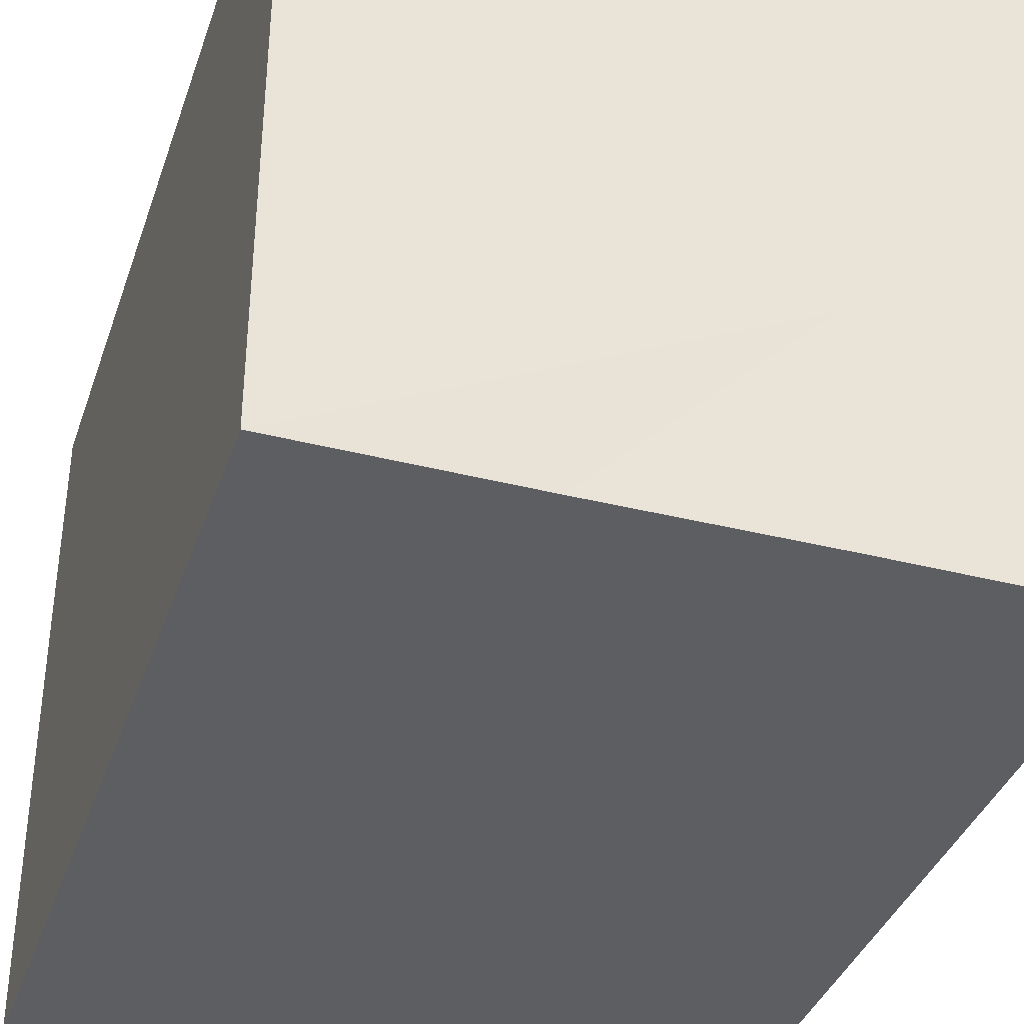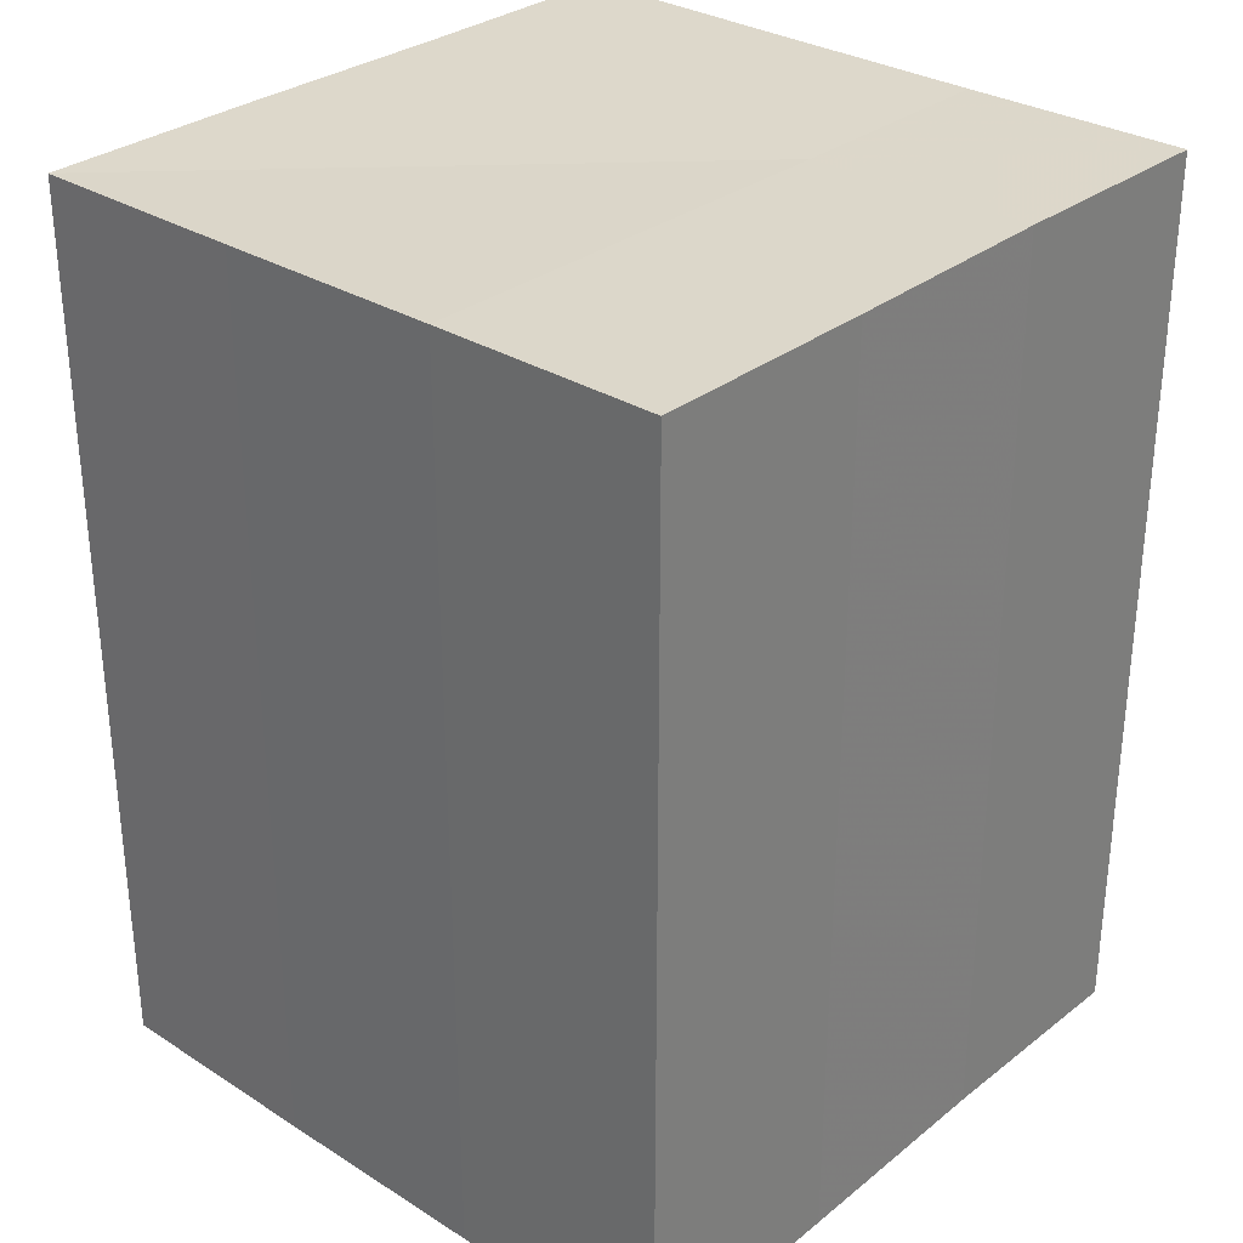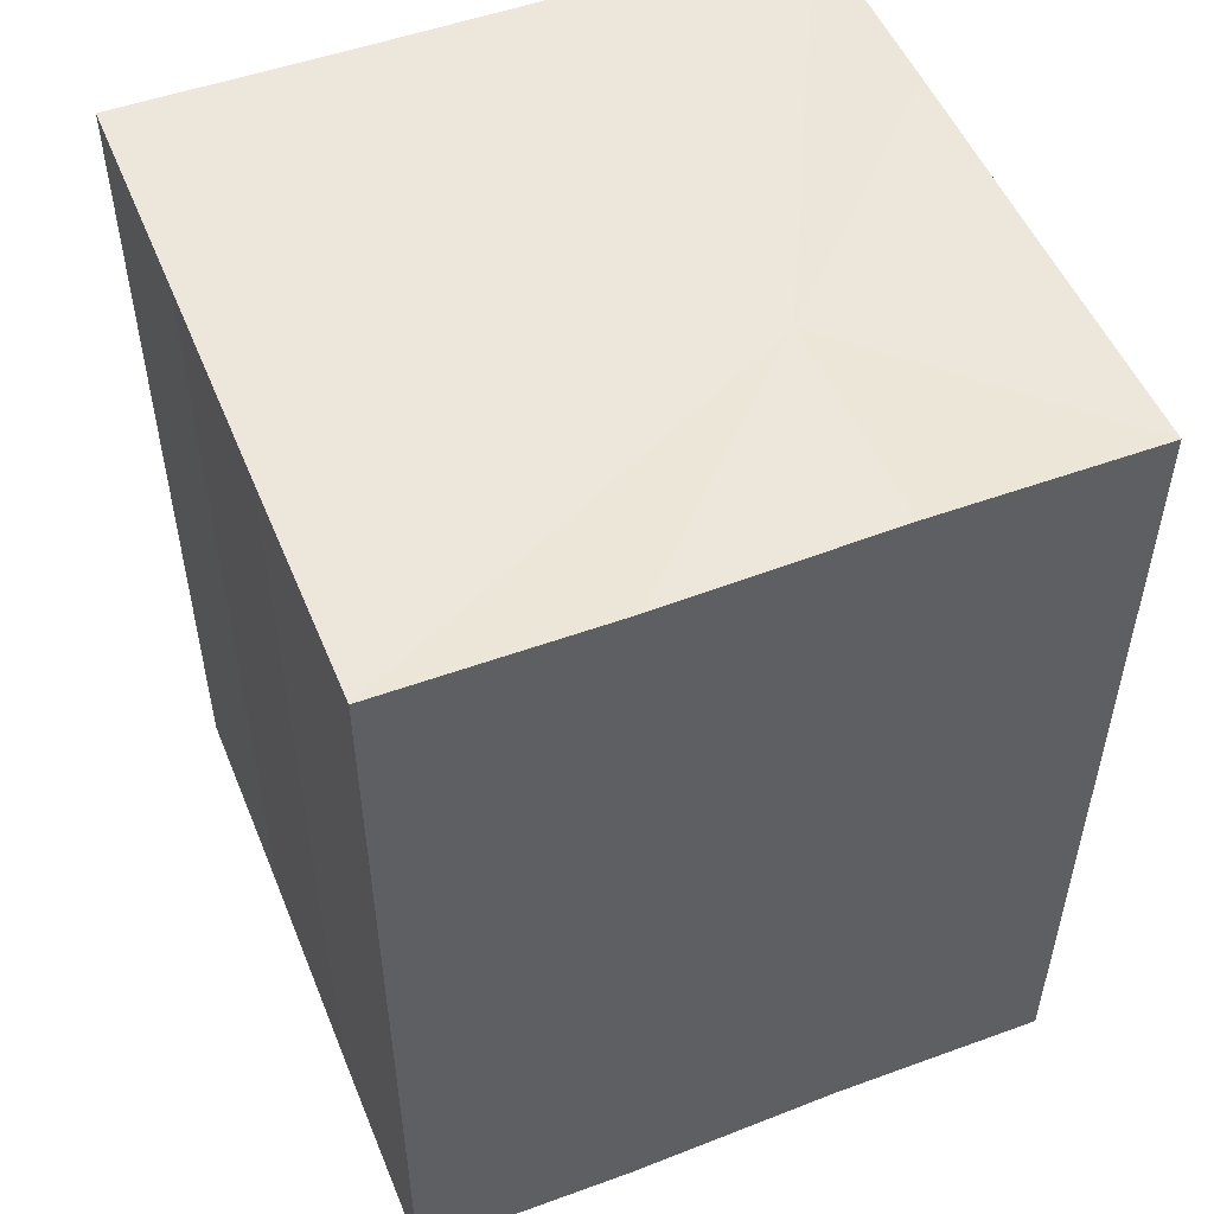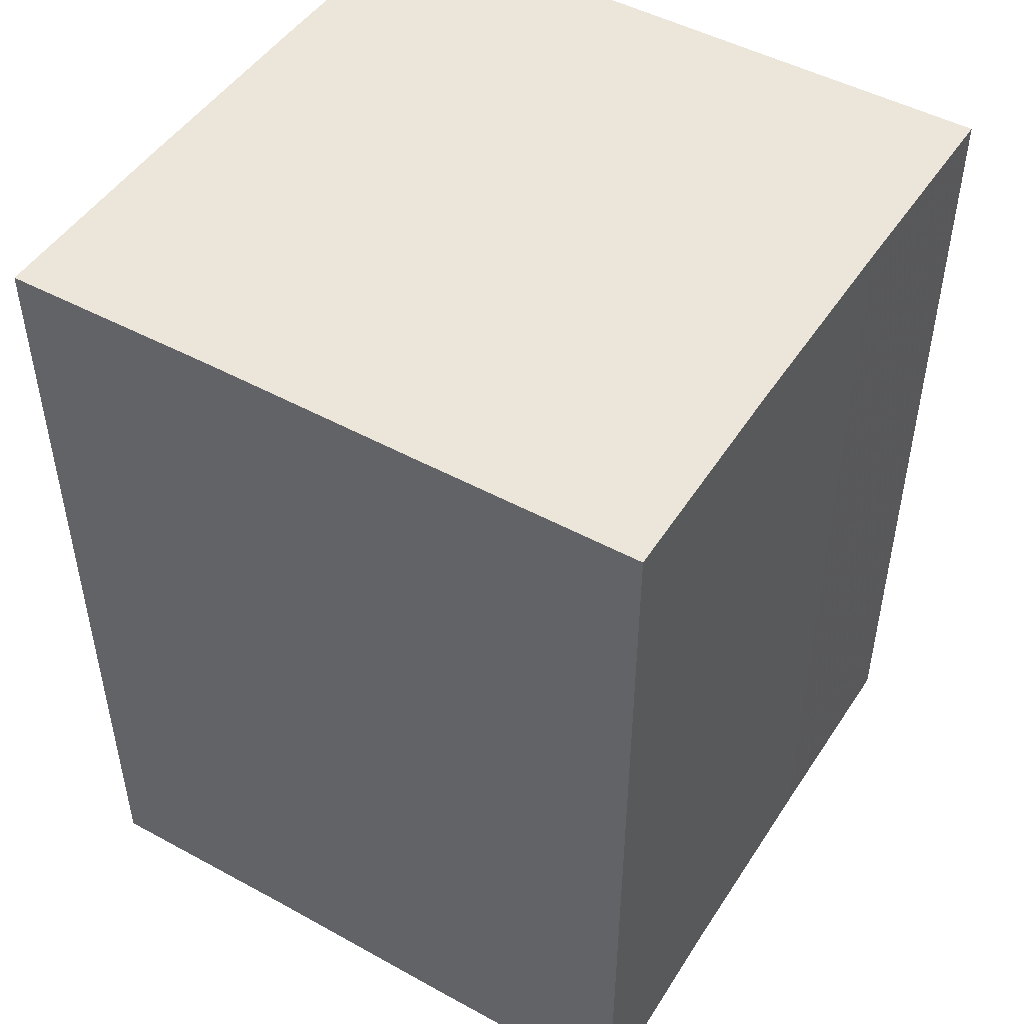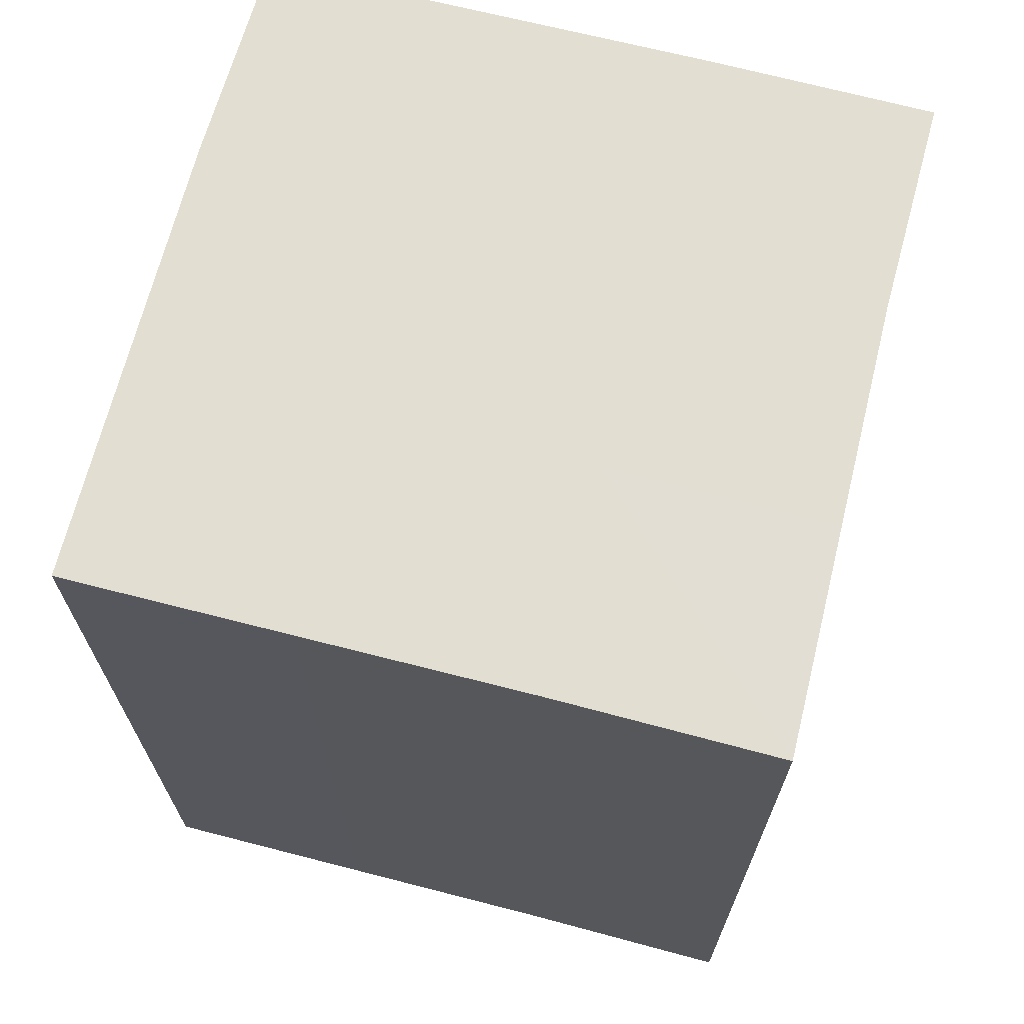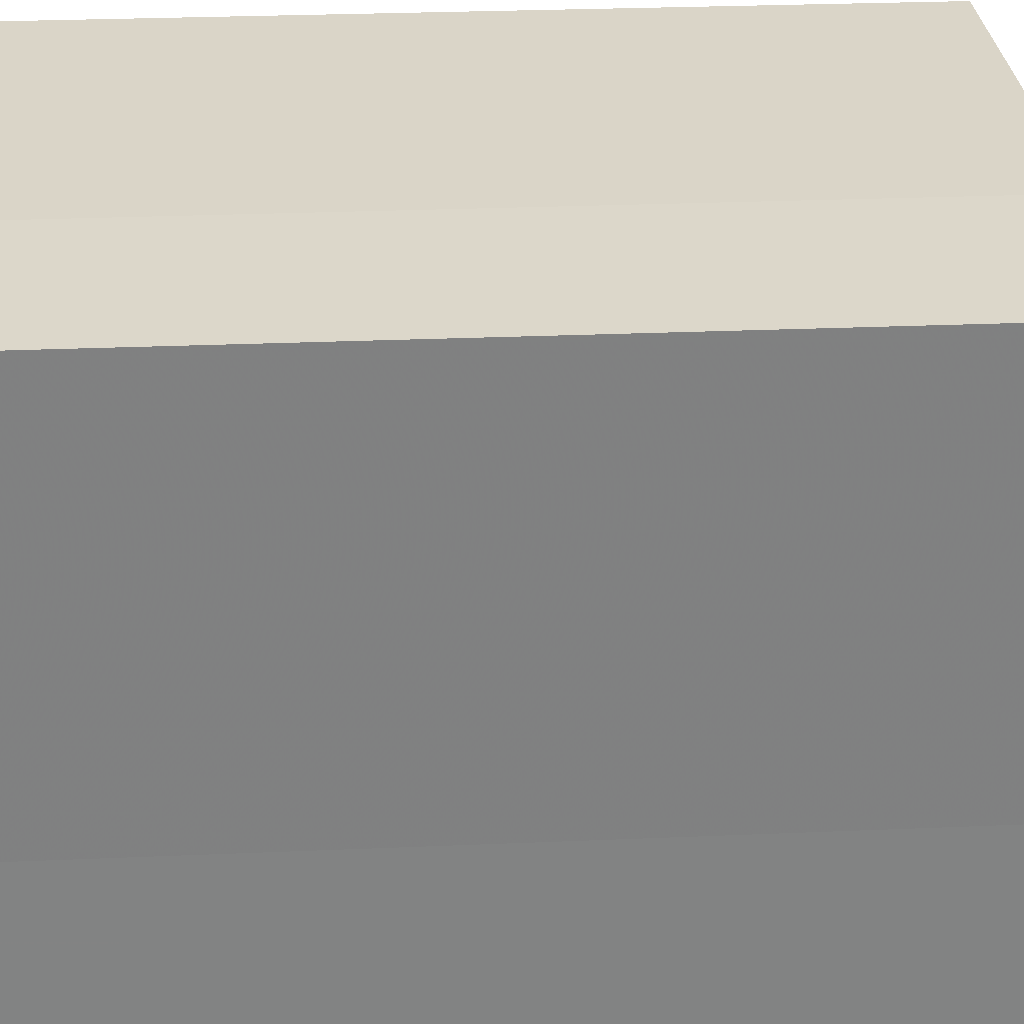
<metadata>
{"format":"obj","ext":"obj","renderer":"f3d","projection":"perspective","resolution":1024,"background":"white","views":[{"elev":-37.7,"azim":-18.1,"up":"+Y"},{"elev":30.7,"azim":-48.3,"up":"+Z"},{"elev":51.8,"azim":-22.0,"up":"+Z"},{"elev":47.9,"azim":-148.5,"up":"+Z"},{"elev":67.8,"azim":14.7,"up":"+Z"},{"elev":29.6,"azim":-93.7,"up":"+Y"}]}
</metadata>
<code>
o 9087
v 2246 1879 15.32
v 2246 1880 15.32
v 2246 1879 15.36
v 2246 1880 15.32
v 2246 1880 15.36
v 2246 1879 15.32
v 2246 1879 15.36
v 2246 1879 15.32
v 2246 1879 15.36
v 2246 1880 15.32
v 2246 1880 15.36
v 2246 1880 15.32
v 2246 1880 15.36
v 2246 1879 15.32
v 2246 1880 15.32
v 2246 1880 15.32
v 2246 1879 15.32
v 2246 1880 15.32
v 2246 1879 15.32
v 2246 1880 15.32
v 2246 1879 15.36
v 2246 1879 15.36
v 2246 1879 15.32
v 2246 1879 15.36
v 2246 1879 15.32
v 2246 1879 15.32
v 2246 1879 15.36
v 2246 1879 15.32
v 2246 1880 15.32
v 2246 1879 15.32
v 2246 1879 15.32
v 2246 1879 15.32
v 2246 1879 15.32
v 2246 1880 15.36
v 2246 1880 15.36
v 2246 1879 15.36
v 2246 1879 15.36
v 2246 1880 15.36
v 2246 1880 15.32
v 2246 1880 15.36
v 2246 1879 15.32
v 2246 1880 15.36
v 2246 1880 15.32
v 2246 1880 15.36
v 2246 1880 15.32
v 2246 1880 15.32
v 2246 1880 15.32
v 2246 1880 15.32
v 2246 1880 15.32
v 2246 1880 15.32
v 2246 1880 15.36
v 2246 1880 15.32
v 2246 1880 15.36
v 2246 1879 15.32
v 2246 1880 15.36
v 2246 1879 15.32
v 2246 1879 15.36
v 2246 1879 15.32
v 2246 1879 15.36
v 2246 1879 15.32
v 2246 1879 15.36
v 2246 1879 15.36
v 2246 1879 15.36
v 2246 1880 15.36
v 2246 1879 15.36
v 2246 1880 15.36
v 2246 1879 15.36
v 2246 1880 15.36
v 2246 1879 15.36
v 2246 1880 15.36
v 2246 1879 15.36
v 2246 1880 15.36
v 2246 1879 15.36
v 2246 1880 15.36
f 1 2 3
f 2 4 5
f 6 1 7
f 7 8 9
f 9 10 11
f 11 12 13
f 14 12 15
f 14 16 12
f 14 15 17
f 14 18 16
f 14 17 19
f 14 20 18
f 21 19 22
f 14 19 23
f 24 25 21
f 14 23 26
f 27 28 24
f 14 29 20
f 14 30 29
f 14 26 31
f 14 31 30
f 32 33 27
f 34 20 35
f 36 31 37
f 38 39 34
f 40 41 36
f 42 43 38
f 44 45 40
f 46 47 42
f 48 49 44
f 47 50 51
f 50 52 53
f 49 54 55
f 54 56 57
f 33 58 59
f 58 60 61
f 62 63 64
f 62 65 63
f 62 64 66
f 62 67 65
f 62 66 68
f 62 69 67
f 62 68 70
f 62 71 69
f 62 70 72
f 62 73 71
f 62 72 74
f 62 74 73

</code>
